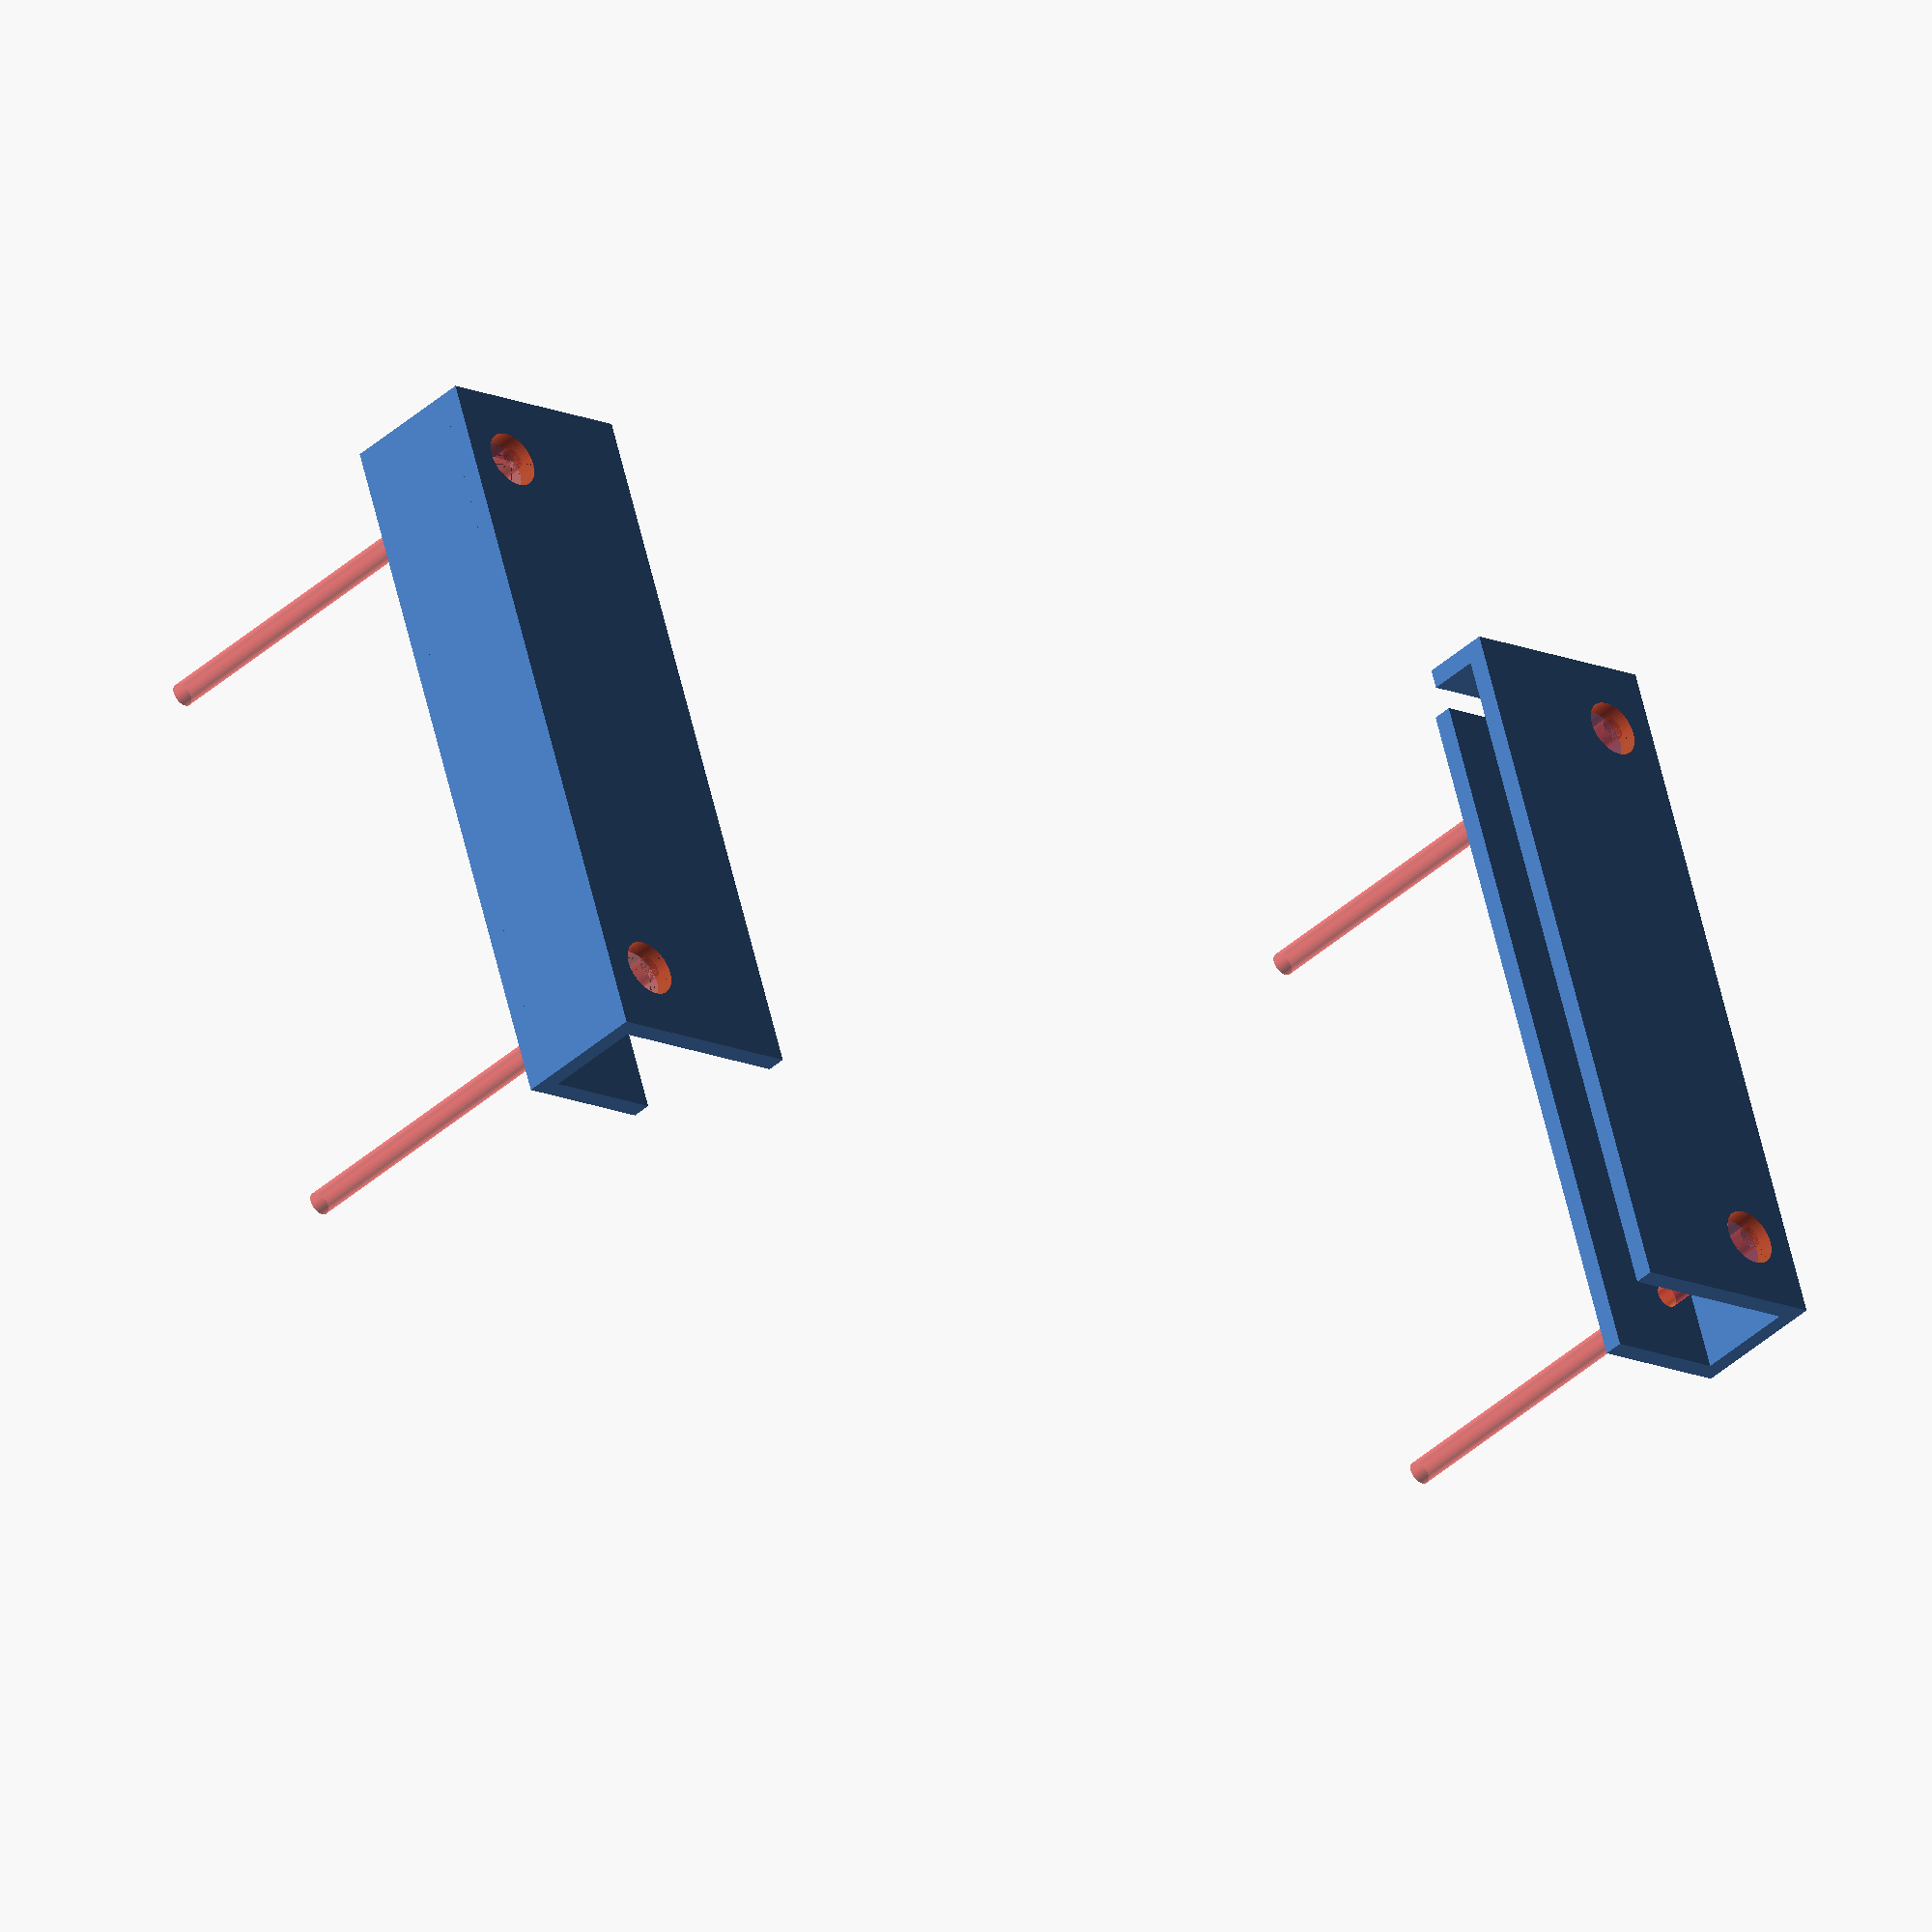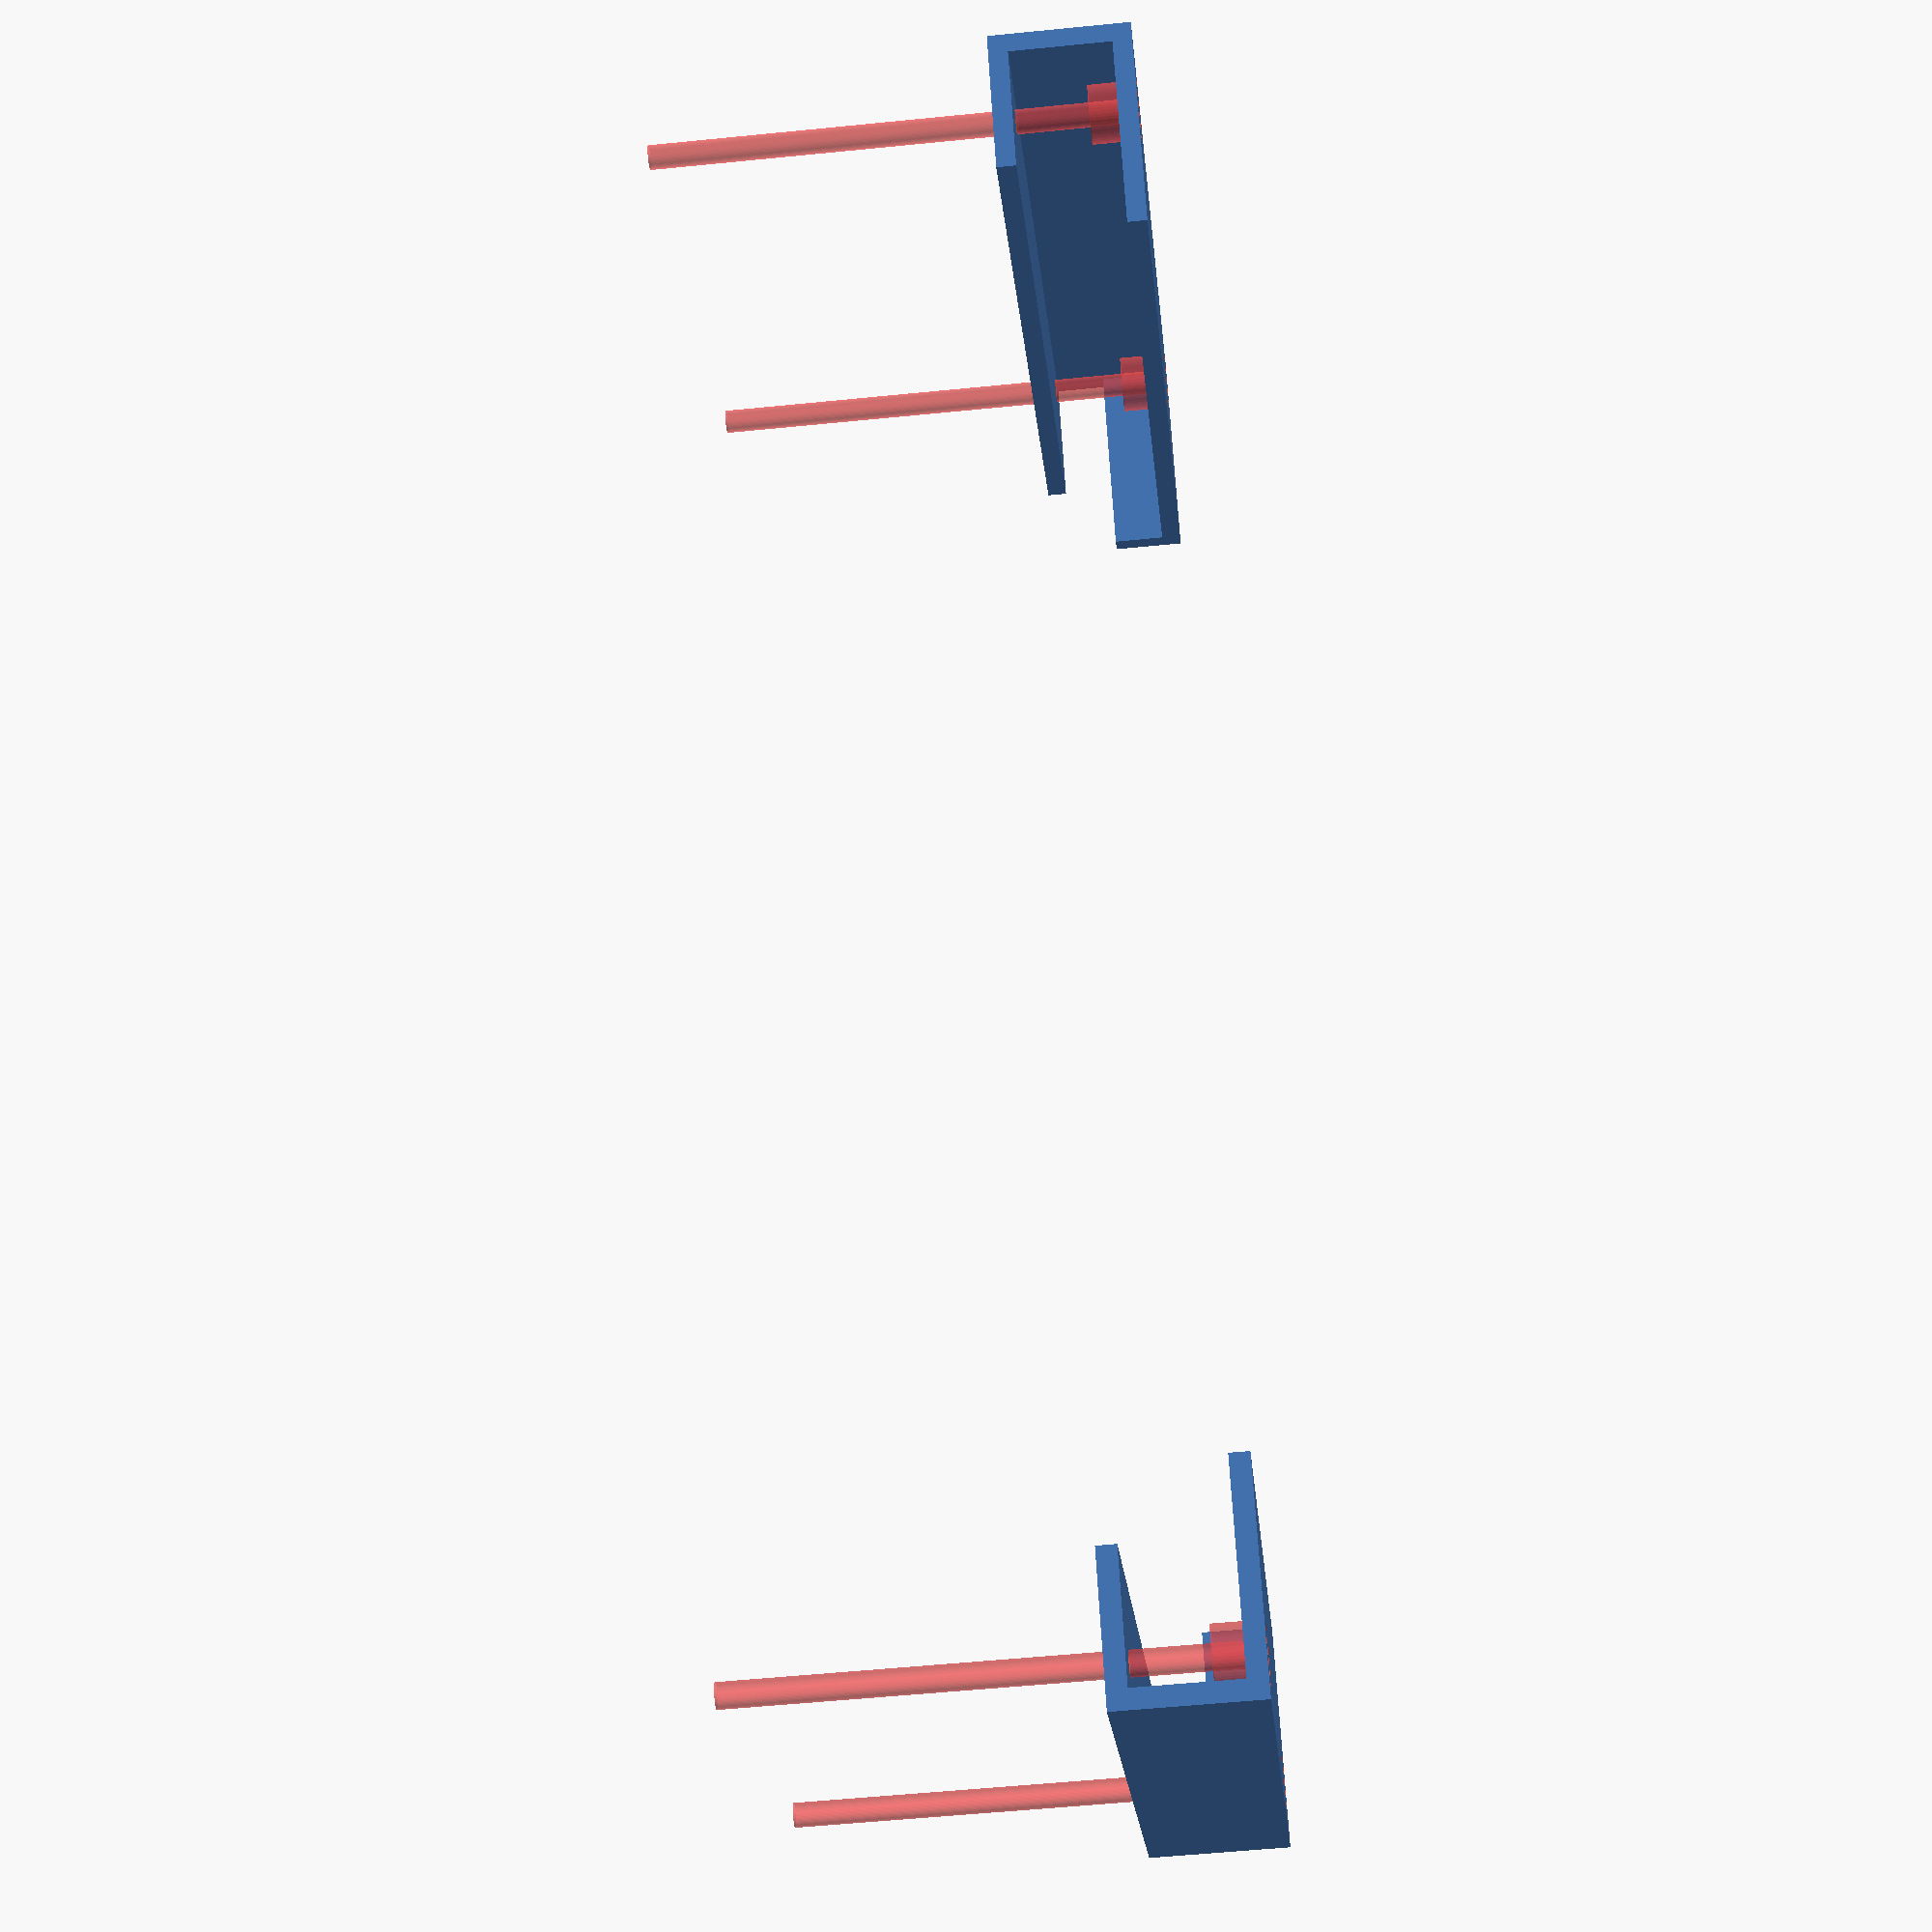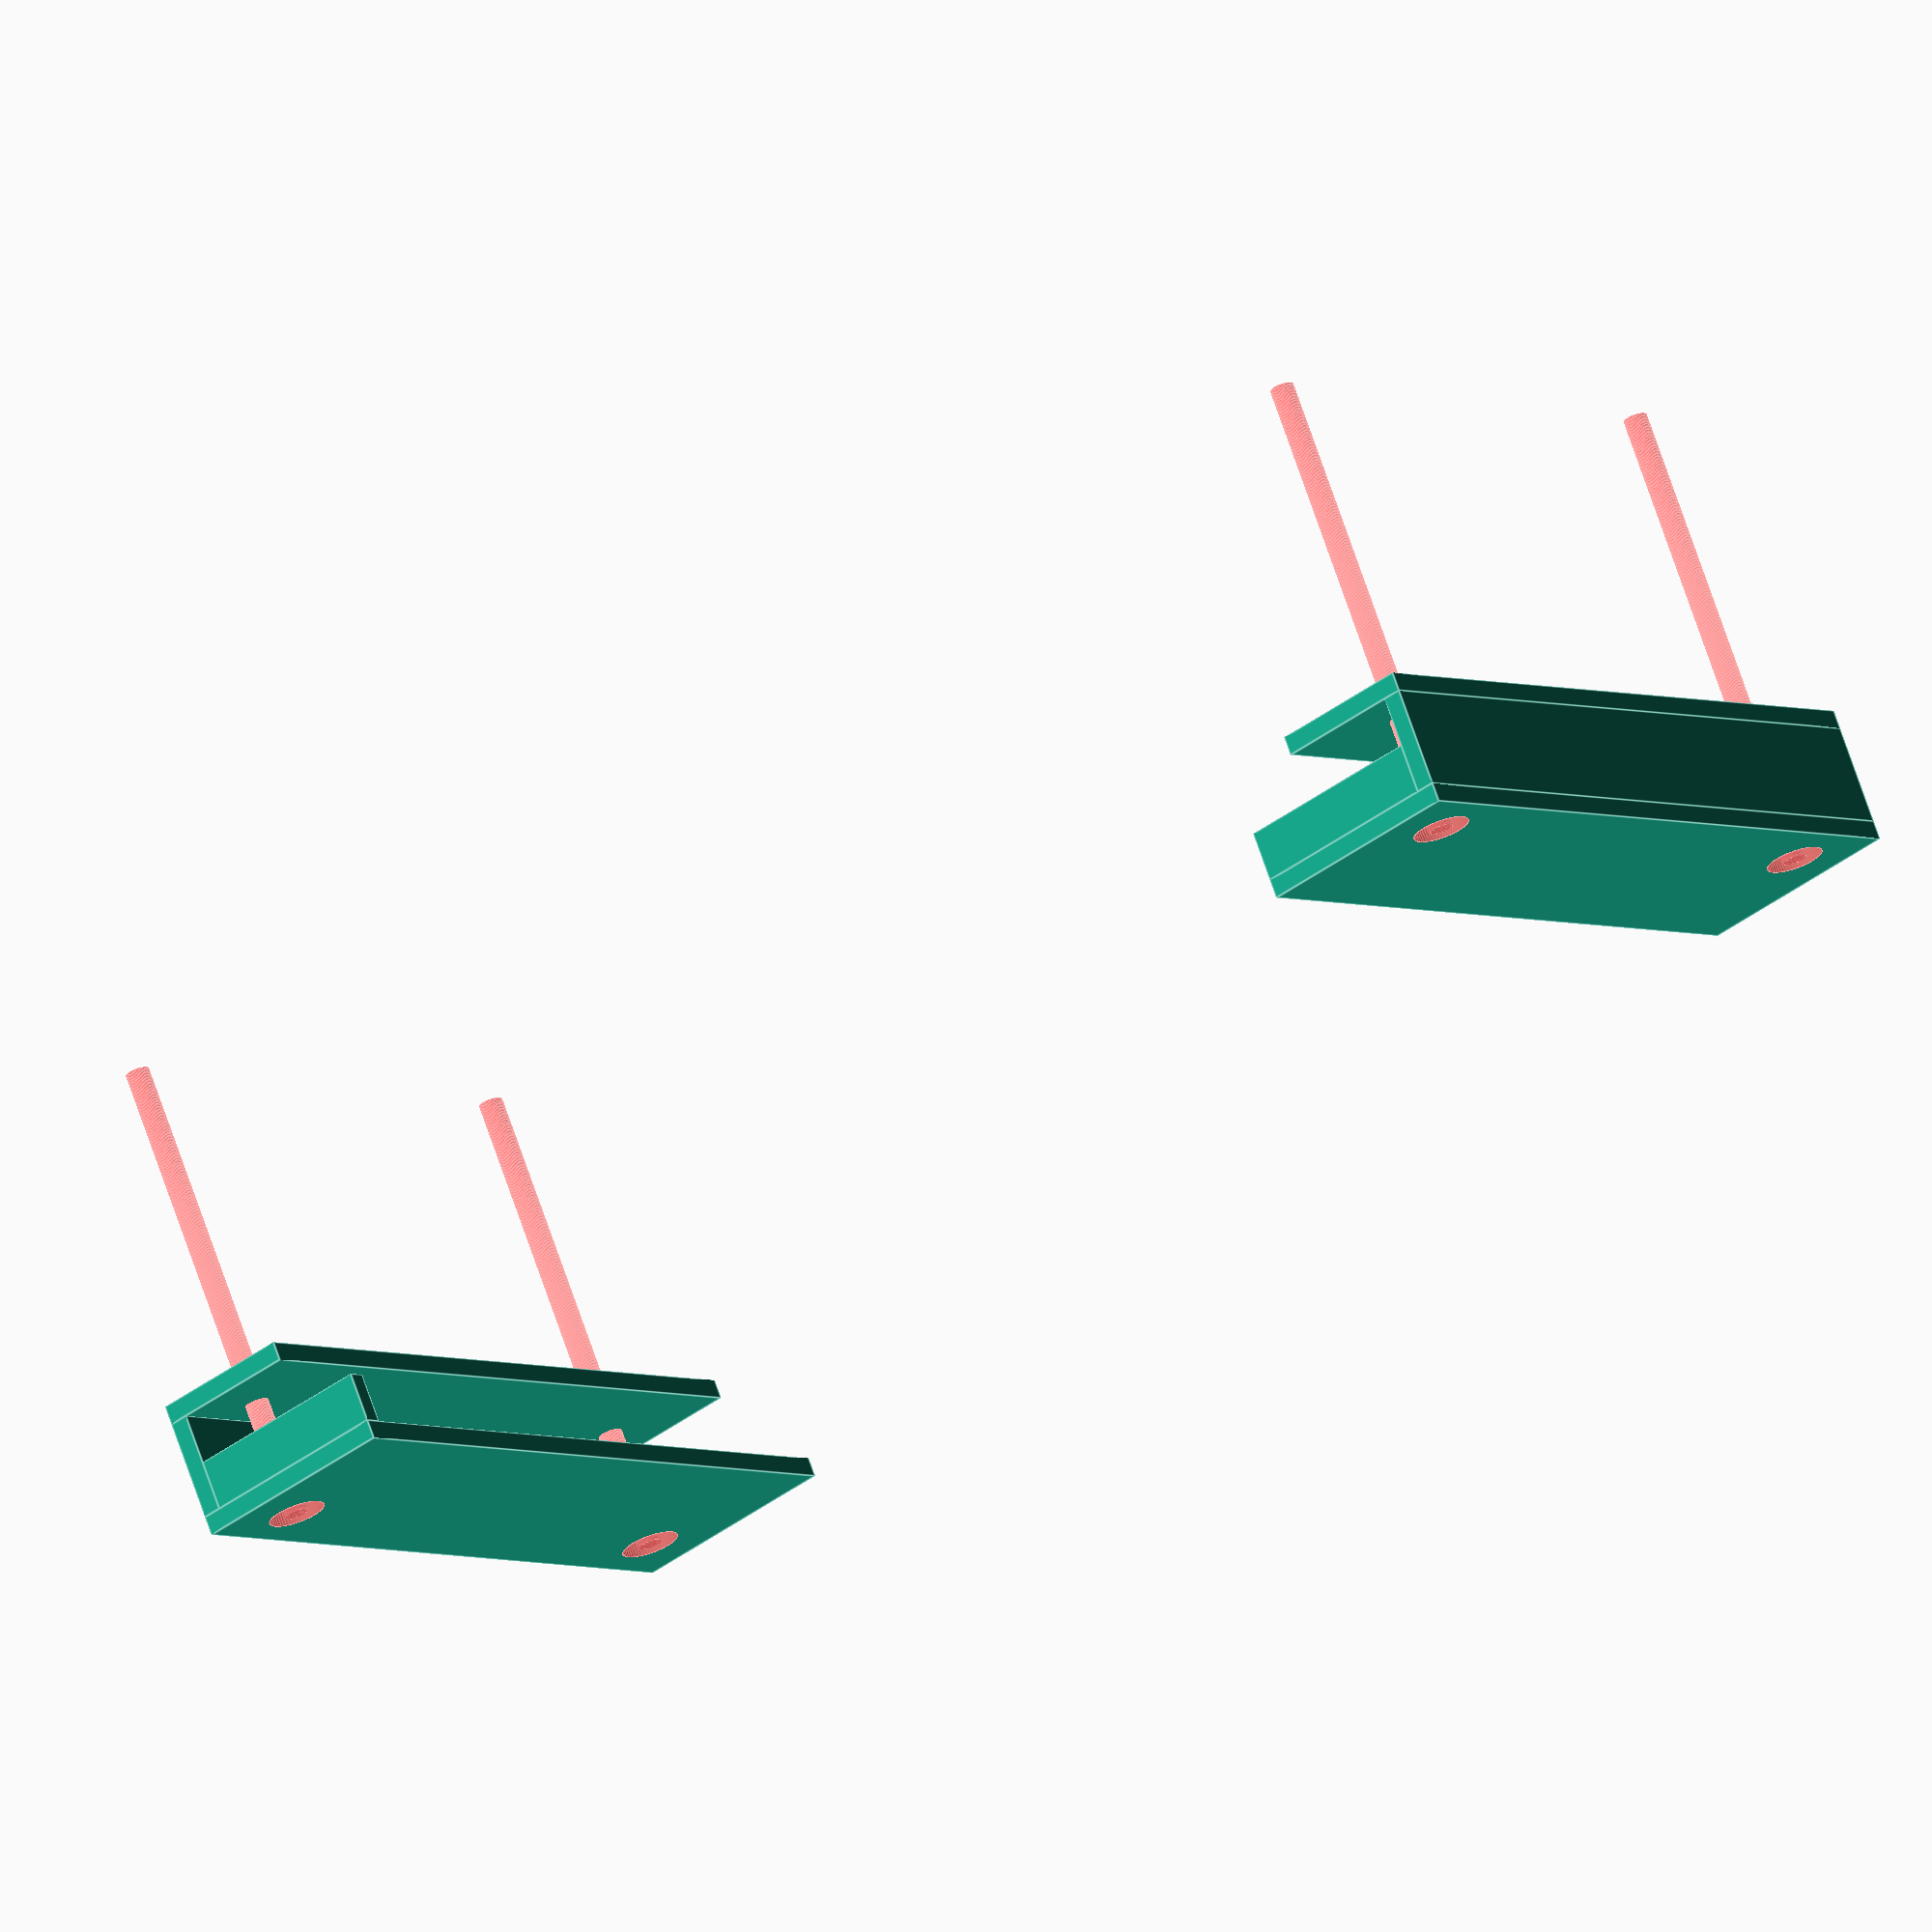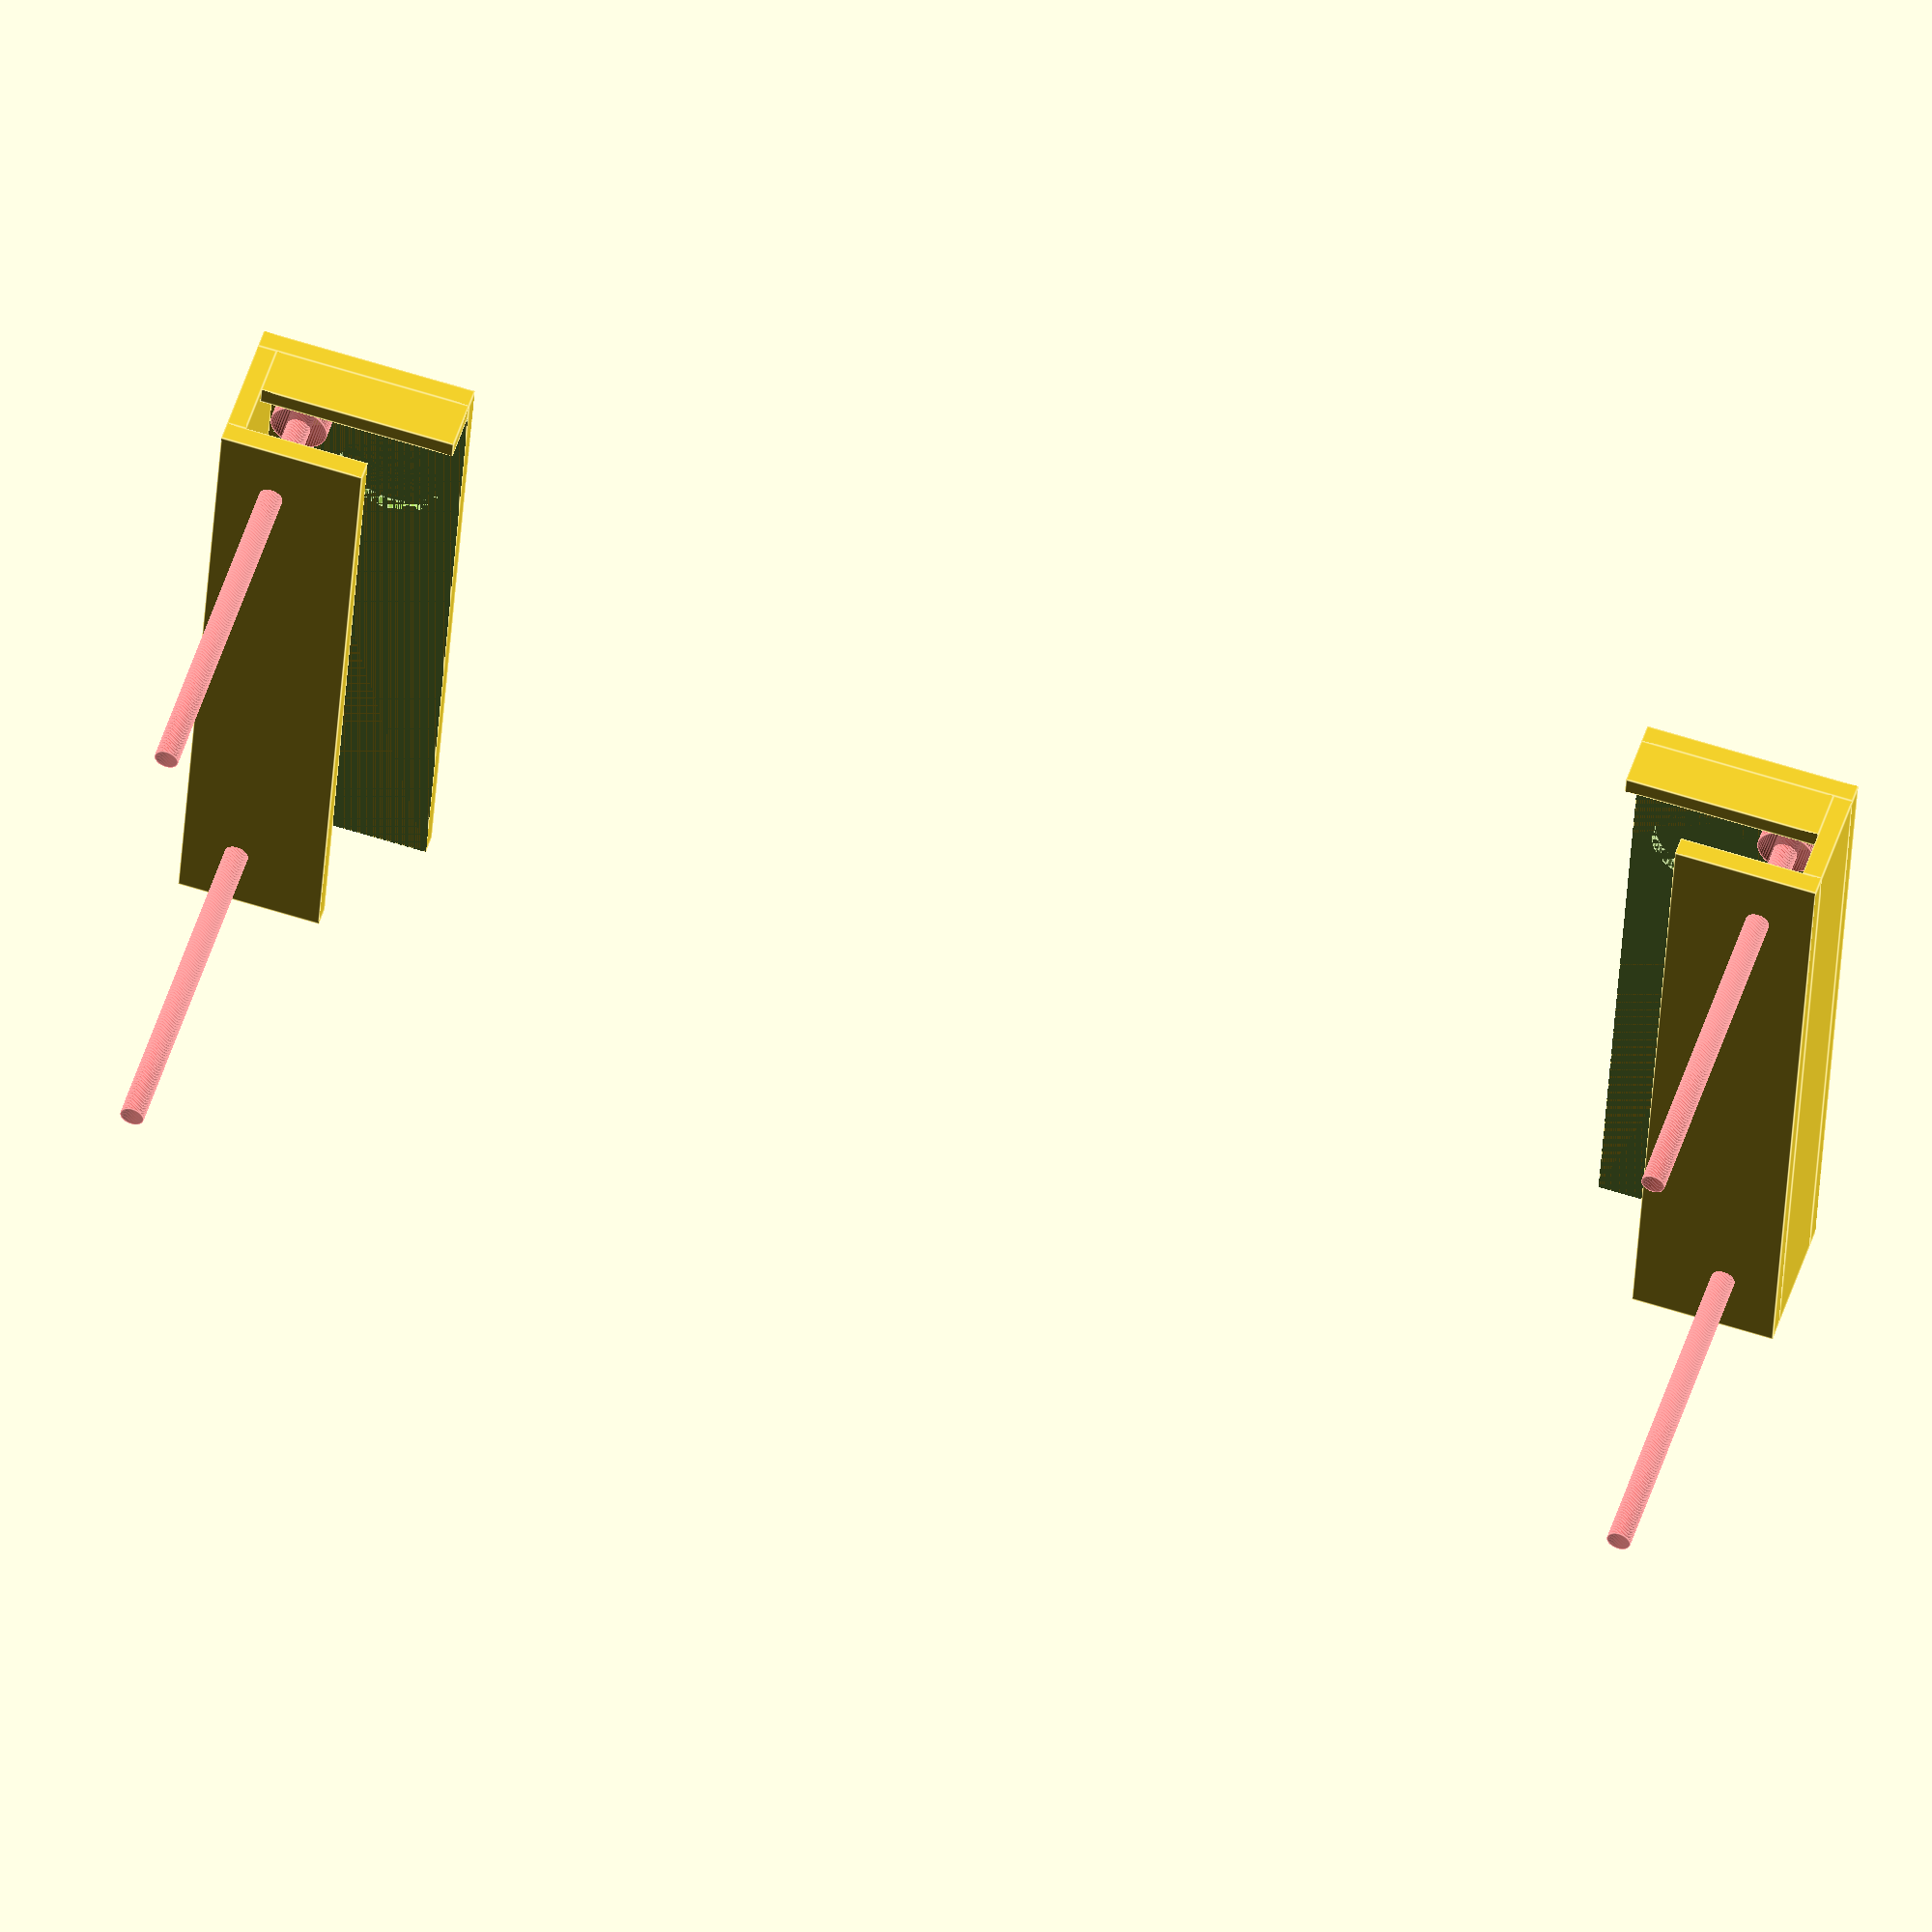
<openscad>
$fn = 60;

screw_diameter = 5;
drill_diameter = 12;

module shelf(wall_width, shelf_depth, shelf_height, shelf_width, gap) {
    module walls() {
        translate([0, 0, 0]) cube([shelf_width, shelf_depth, wall_width]);
        translate([0, 0, wall_width]) cube([wall_width, shelf_depth, shelf_height]);
        translate([0, 0, shelf_height+wall_width]) cube([30, shelf_depth, wall_width]);
        translate([wall_width, shelf_depth-wall_width, wall_width]) cube([shelf_width-wall_width, wall_width, shelf_height/2]);
    }
    difference() {
        walls();
        #translate([wall_width+15/2, 15, -.01]) {
            cylinder(h=100, d = screw_diameter);
            cylinder(h=10, d = drill_diameter);
            //keyhole();
        }
        #translate([wall_width+15/2, shelf_depth - 15, -.01]) {
            cylinder(h=100, d = screw_diameter);
            cylinder(h=10, d = drill_diameter);
            //keyhole();
        }
    }
}

//big laptop
laptop_width_1 = 390;
laptop_depth_1 = 250;
laptop_height_1 = 17;

shelf_height_1 = 30;
shelf_depth = 45;

wall_width = 4;
side_gap = 1;
top_gap = 10;



module shelf_1() {
    shelf_gap = laptop_height_1+wall_width;
    difference() {

            cube([laptop_width_1, laptop_depth_1, laptop_height_1]);


            shelf(wall_width, 250, shelf_gap, shelf_depth, 8);
        }
        translate([-.01, -.01, -shelf_height_1*2+4]) cube([wall_width+.02, 35, laptop_height_1-2]);

}


shelf_length = 150;

laptop_width_2 = 330;
laptop_depth_2 = 215;
laptop_height_2= 11;

shelf_2_width = laptop_width_2+side_gap*2+wall_width*2;

module mba_foot() {
    cylinder(h = 2.3, d = 22, center = false);
}

module mba() {
    cube([laptop_width_2, laptop_depth_2, laptop_height_2]);
    translate([14.5+21/2, 14.5+21/2, -2.3]) mba_foot();
    translate([14.5+21/2, laptop_depth_2-14.5-21/2, -2.3]) mba_foot();
    color("red", 1) translate([laptop_width_2+.01, 14.8, 4]) cube([.1, 46.7, 4]);
    translate([-14.5-21/2+laptop_width_2, 14.5+21/2, -2.3]) mba_foot();
    translate([-14.5-21/2+laptop_width_2, laptop_depth_2-14.5-21/2, -2.3]) mba_foot();
}

module shelf_2() {
    shelf_gap = laptop_height_2+top_gap;

/*    difference() {
        shelf( wall_width, shelf_length, shelf_gap, shelf_depth, 8);
        translate([-.01, 10, wall_width+3.5]) 
            cube([wall_width+.02, 53, laptop_height_2-4]);
    }*/
    translate([0, laptop_depth_2-shelf_length+wall_width, 0])
        shelf( wall_width, shelf_length, shelf_gap, shelf_depth, 8);
        
}


module guide_1(shelf_gap) {
    translate([wall_width, shelf_length-30, shelf_gap+wall_width-2])
        cube([30, laptop_depth_2-shelf_length-30, 2]);
    translate([wall_width, shelf_length-30, shelf_gap+wall_width-2-10])
        cube([2, laptop_depth_2-shelf_length-30, 10]);
    translate([15, 65, shelf_gap+wall_width])
        cylinder(h = wall_width+.02, r = 11/2, center = false);
    translate([15, 150, shelf_gap+wall_width])
        cylinder(h = wall_width+.02, r = 11/2, center = false);    
}

module guide_2_1(shelf_gap) {
    translate([wall_width, 0, shelf_gap+wall_width-2])
        cube([shelf_2_width/2-wall_width, 30, 2]);
    translate([wall_width, 0, shelf_gap+wall_width-2-10])
        cube([2, 30, 10]);
    translate([15, 15, shelf_gap+wall_width])
        cylinder(h = wall_width+.02, r = 11/2, center = false);
        
    translate([wall_width+shelf_2_width/2-wall_width-10, 0, shelf_gap+wall_width-4])
        cube([20, 30, 2]);    
    translate([wall_width+shelf_2_width/2-wall_width-10, -2, shelf_gap+wall_width-4])
        cube([20, 2, 4]);
    translate([wall_width+shelf_2_width/2-wall_width-10, 30, shelf_gap+wall_width-4])
        cube([20, 2, 4]);

}

module guide_2_2(shelf_gap) {
     translate([wall_width+shelf_2_width/2-wall_width, 0, shelf_gap+wall_width-2])
        cube([shelf_2_width/2-wall_width, 30, 2]);
    translate([wall_width+shelf_2_width-wall_width*2-2, 0, shelf_gap+wall_width-2-10])
        cube([2, 30, 10]);
    translate([shelf_2_width-15, 15, shelf_gap+wall_width])
        cylinder(h = wall_width+.02, r = 11/2, center = false);

}

module keyhole() {
    cylinder(h = wall_width+.02, d = 11.6, center = false);
    translate([10, 0, 0]) cylinder(h = wall_width+.02, r = 4.1/2, center = false);
    translate([0, -4.1/2, 0]) cube([10, 4.1, wall_width+.02]); 
}

intersection() {
//shelves();
//translate([-.01, -.01, -shelf_height_1*2-wall_width*2]) cube(80);
//translate([laptop_width_1-80+20, -.01, -shelf_height_1*2-wall_width*2]) cube(80);
}

module brace(width, height) {
    brace_depth = 10;
    length = sqrt(width^2 + height^2);
    rotate([0, 45, 0]) cube([wall_width, brace_depth, length]);
}

module left_shelves() {
    //translate([gap, 0, -shelf_height_1]) 
    //translate([0, 0, -shelf_height_1]) shelf_1();
    //translate([0, 63, -shelf_height_1]) brace(shelf_height_1, shelf_height_1);
    //translate([0, 0, -shelf_height_1*2]) brace(shelf_height_1, shelf_height_1);
    shelf_2();
}

module right_shelves() {
    translate([shelf_2_width, 0, 0]) 
        mirror([1, 0, 0])
            left_shelves();
}

module shelves() {
left_shelves();
right_shelves();
}

difference() {
    shelves();
    translate([wall_width+side_gap, -1, wall_width]) mba();
}
//ddjf675e1translate([wall_width+side_gap, -1, wall_width]) color("red", .1) mba();
//translate([60, 0, 0]) guide_1(laptop_height_2+top_gap);
//translate([60, -60, 0]) guide_2_1(laptop_height_2+top_gap);
//translate([-60, 0, 0]) guide_2_2(laptop_height_2+top_gap);

</openscad>
<views>
elev=220.2 azim=198.2 roll=42.1 proj=o view=wireframe
elev=55.8 azim=305.5 roll=96.0 proj=p view=solid
elev=288.5 azim=39.2 roll=161.1 proj=o view=edges
elev=308.3 azim=3.5 roll=17.4 proj=o view=edges
</views>
